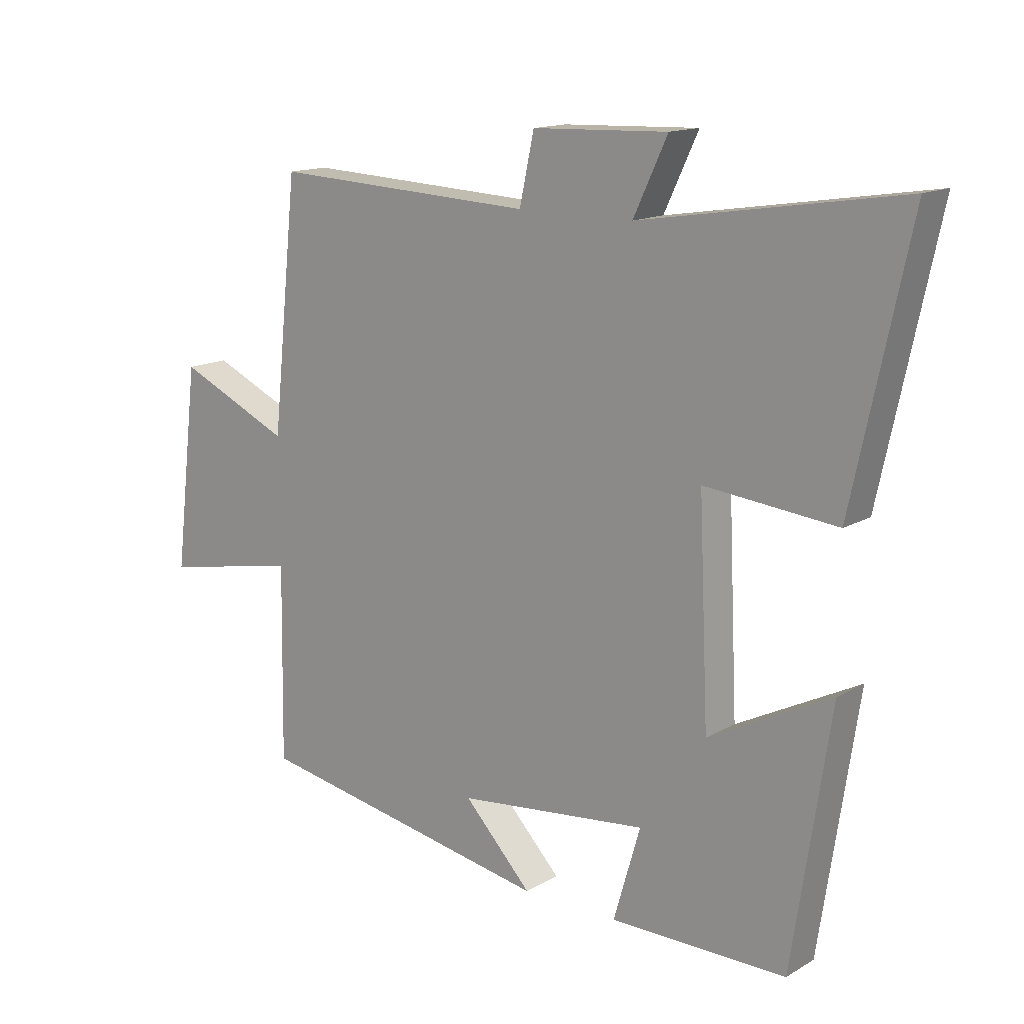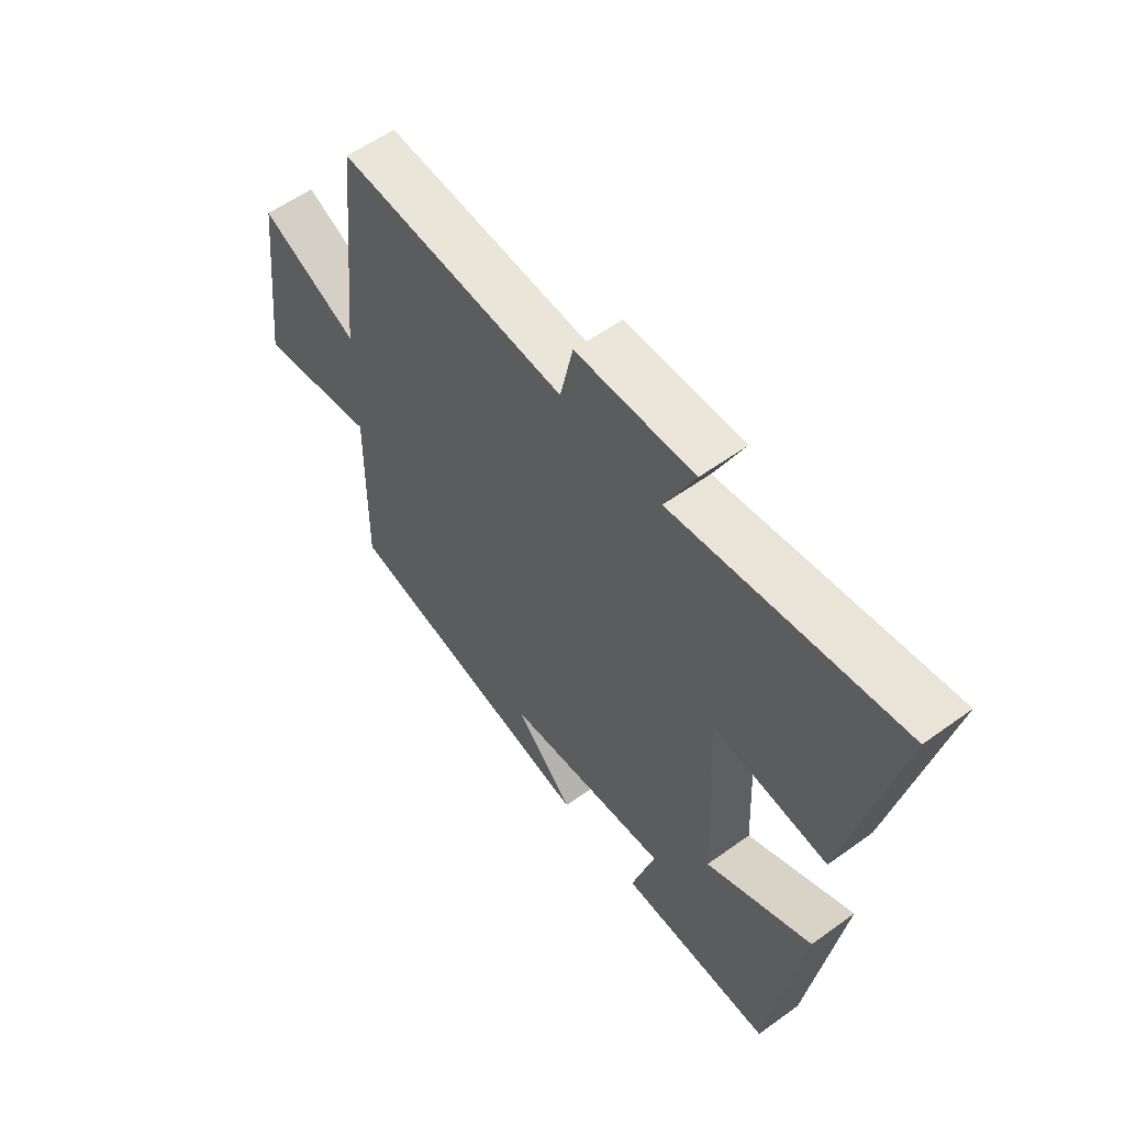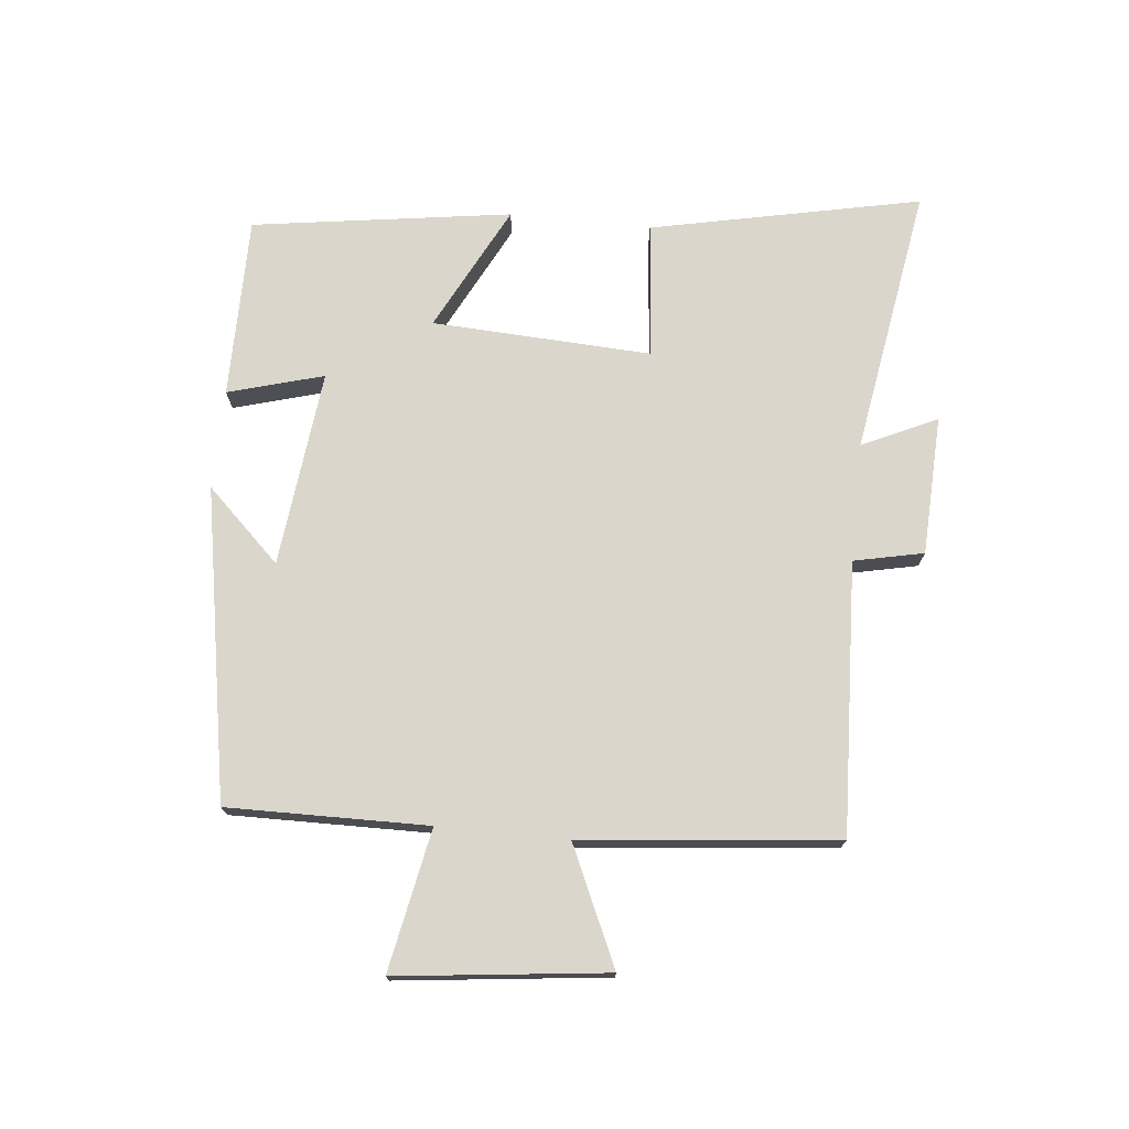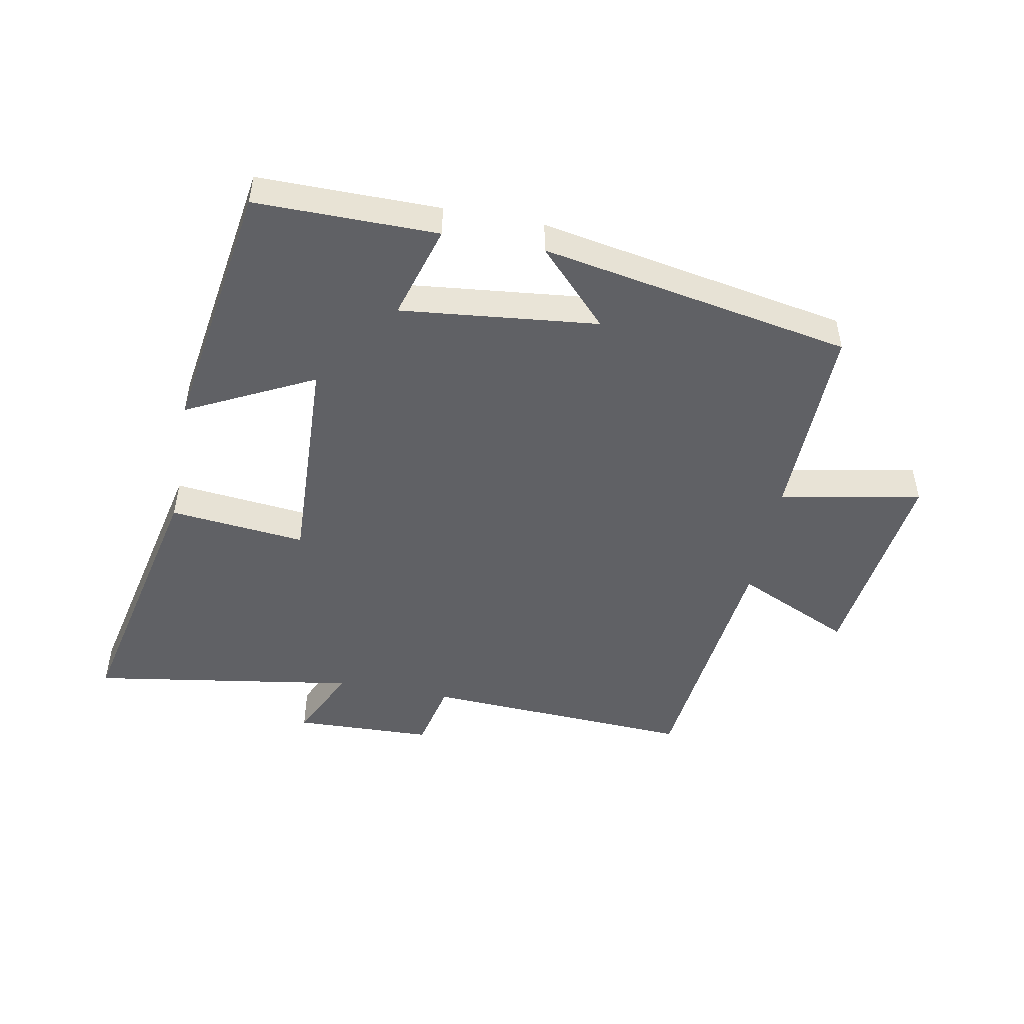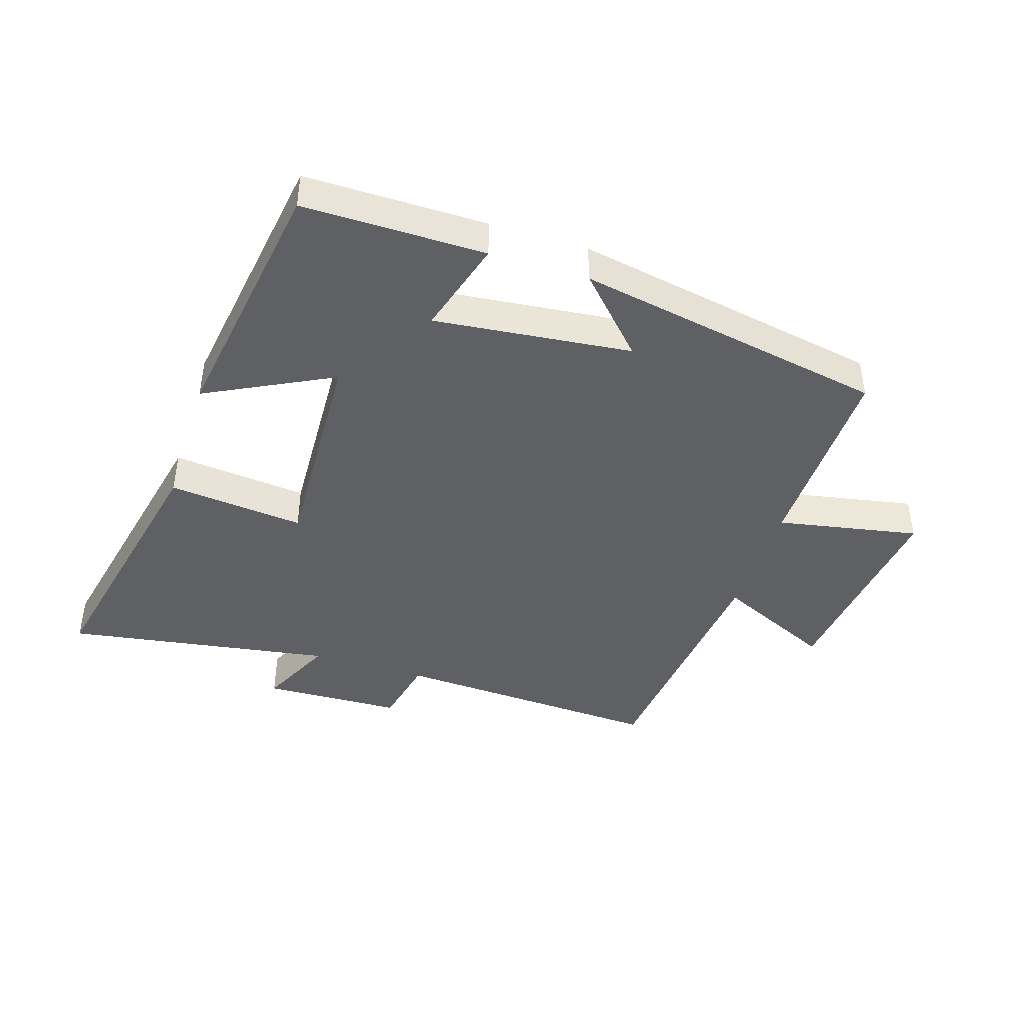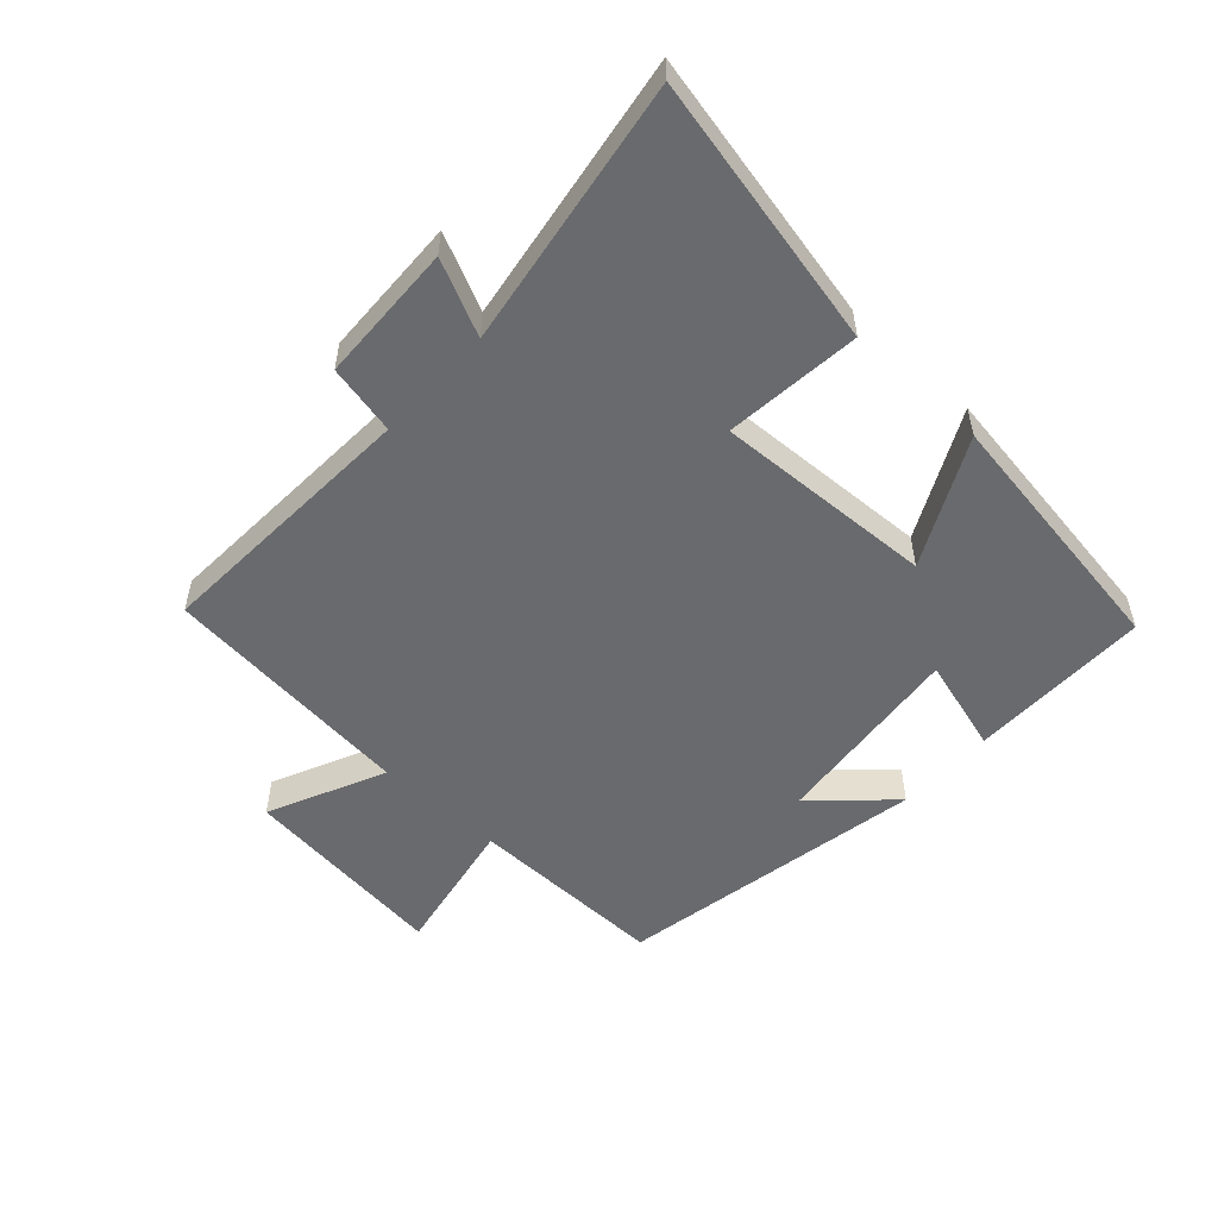
<metadata>
{"format":"obj","ext":"obj","renderer":"f3d","projection":"perspective","resolution":1024,"background":"white","views":[{"elev":14.6,"azim":39.0,"up":"+Z"},{"elev":57.3,"azim":53.1,"up":"+Z"},{"elev":73.7,"azim":-84.0,"up":"+Y"},{"elev":-48.4,"azim":169.1,"up":"+Y"},{"elev":-43.0,"azim":162.3,"up":"+Y"},{"elev":-53.0,"azim":47.5,"up":"+Y"}]}
</metadata>
<code>
v 0.592 0.07 0.568
v 0.5 0.07 0.138
v 0.283 0.07 0.16
v 0.299 0.07 -0.19
v 0.5 0.07 -0.088
v 0.438 0.07 -0.501
v 0.148 0.07 -0.5
v 0.192 0.07 -0.348
v -0.122 0.07 -0.382
v -0.01 0.07 -0.5
v -0.505 0.07 -0.41
v -0.5 0.07 -0.091
v -0.726 0.07 -0.134
v -0.686 0.07 0.2
v -0.5 0.07 0.115
v -0.457 0.07 0.521
v -0.025 0.07 0.5
v -0.001 0.07 0.611
v 0.221 0.07 0.619
v 0.165 0.07 0.5
v 0.592 0 0.568
v 0.5 0 0.138
v 0.283 0 0.16
v 0.299 0 -0.19
v 0.5 0 -0.088
v 0.438 0 -0.501
v 0.148 0 -0.5
v 0.192 0 -0.348
v -0.122 0 -0.382
v -0.01 0 -0.5
v -0.505 0 -0.41
v -0.5 0 -0.091
v -0.726 0 -0.134
v -0.686 0 0.2
v -0.5 0 0.115
v -0.457 0 0.521
v -0.025 0 0.5
v -0.001 0 0.611
v 0.221 0 0.619
v 0.165 0 0.5
f 17 18 19 20
f 15 16 17
f 15 17 20
f 12 13 14 15
f 12 15 20 1
f 9 10 11 12
f 8 9 12
f 6 7 8
f 5 6 8
f 4 5 8
f 3 4 8 12
f 1 2 3
f 1 3 12
f 40 39 38 37
f 37 36 35
f 40 37 35
f 35 34 33 32
f 21 40 35 32
f 32 31 30 29
f 32 29 28
f 28 27 26
f 28 26 25
f 28 25 24
f 32 28 24 23
f 23 22 21
f 32 23 21
f 1 21 22 2
f 2 22 23 3
f 3 23 24 4
f 4 24 25 5
f 5 25 26 6
f 6 26 27 7
f 7 27 28 8
f 8 28 29 9
f 9 29 30 10
f 10 30 31 11
f 11 31 32 12
f 12 32 33 13
f 13 33 34 14
f 14 34 35 15
f 15 35 36 16
f 16 36 37 17
f 17 37 38 18
f 18 38 39 19
f 19 39 40 20
f 20 40 21 1

</code>
